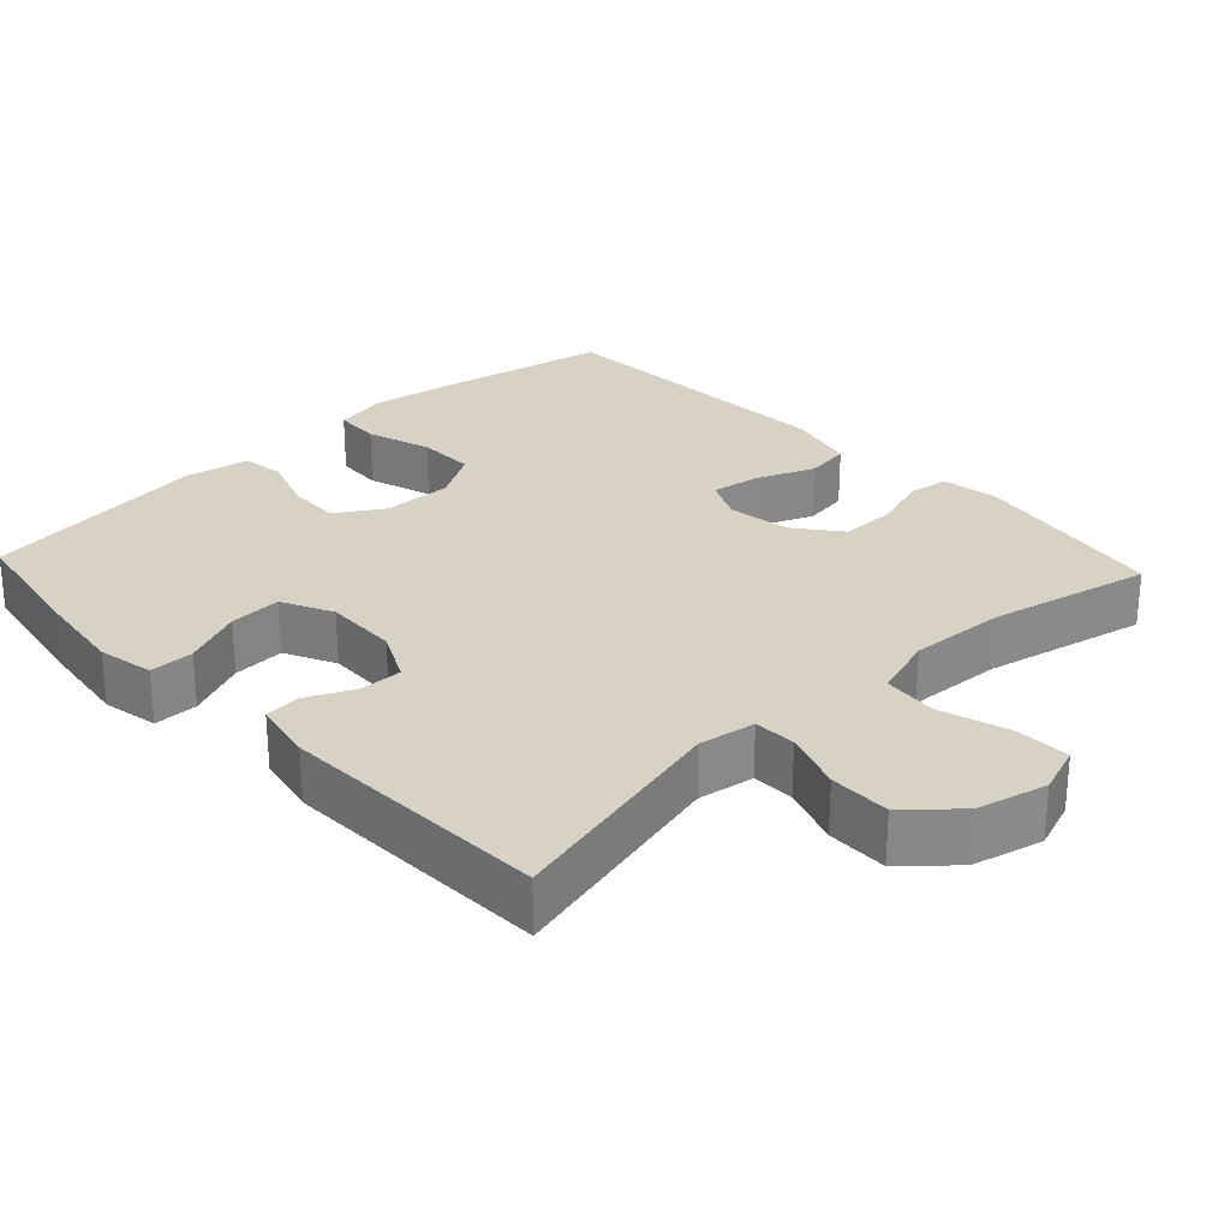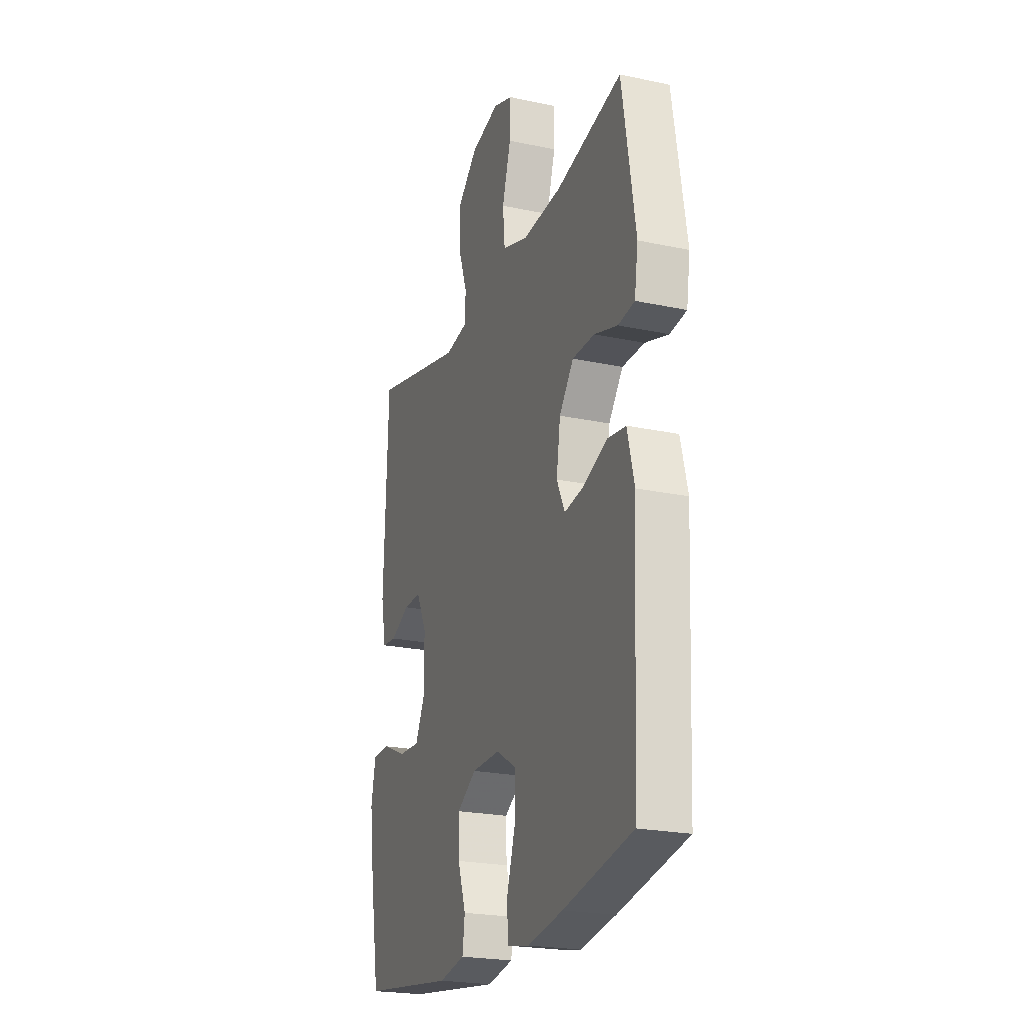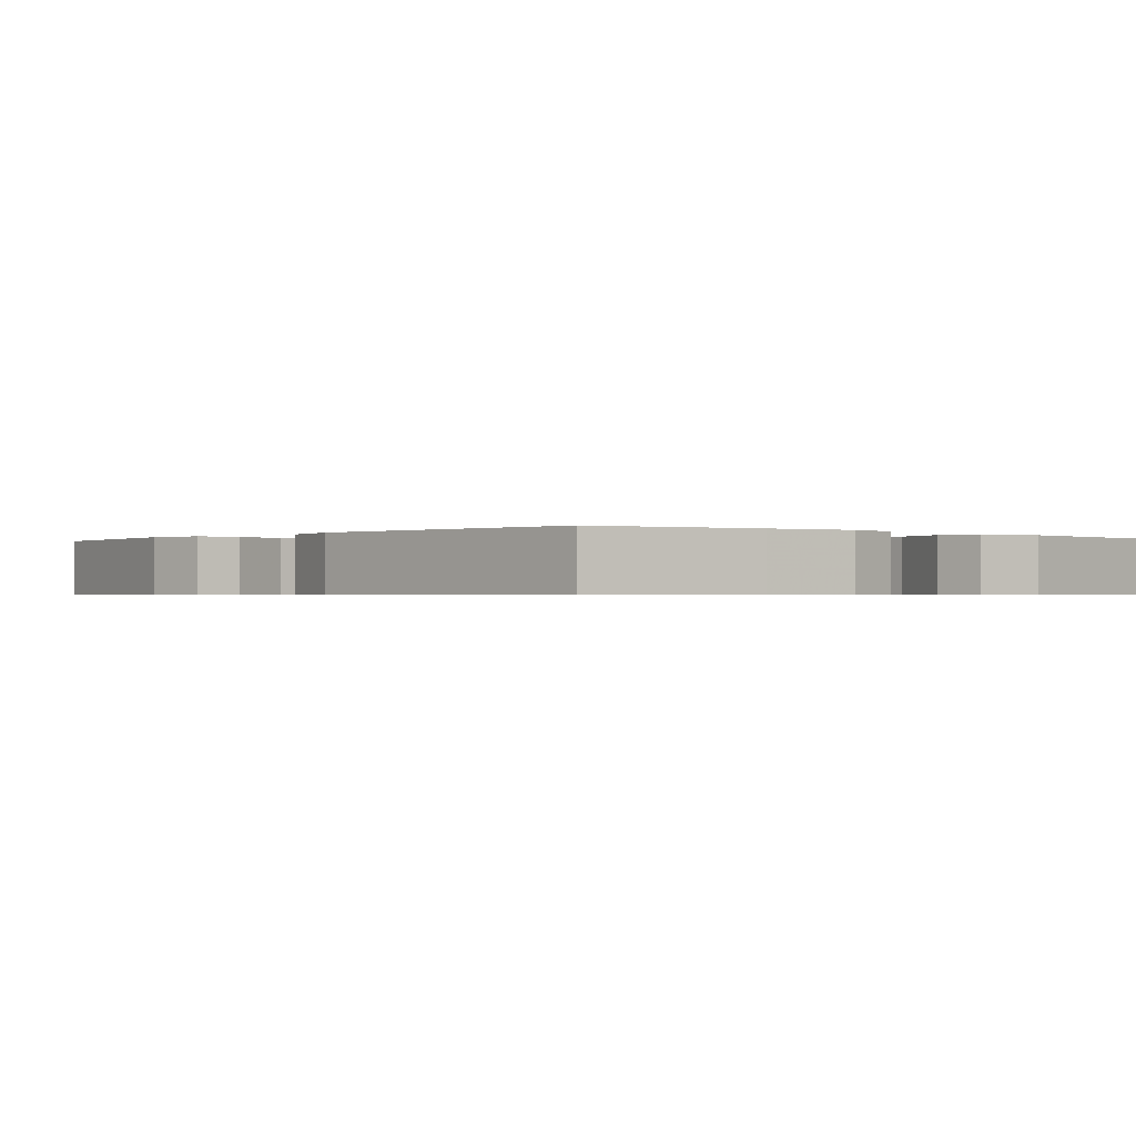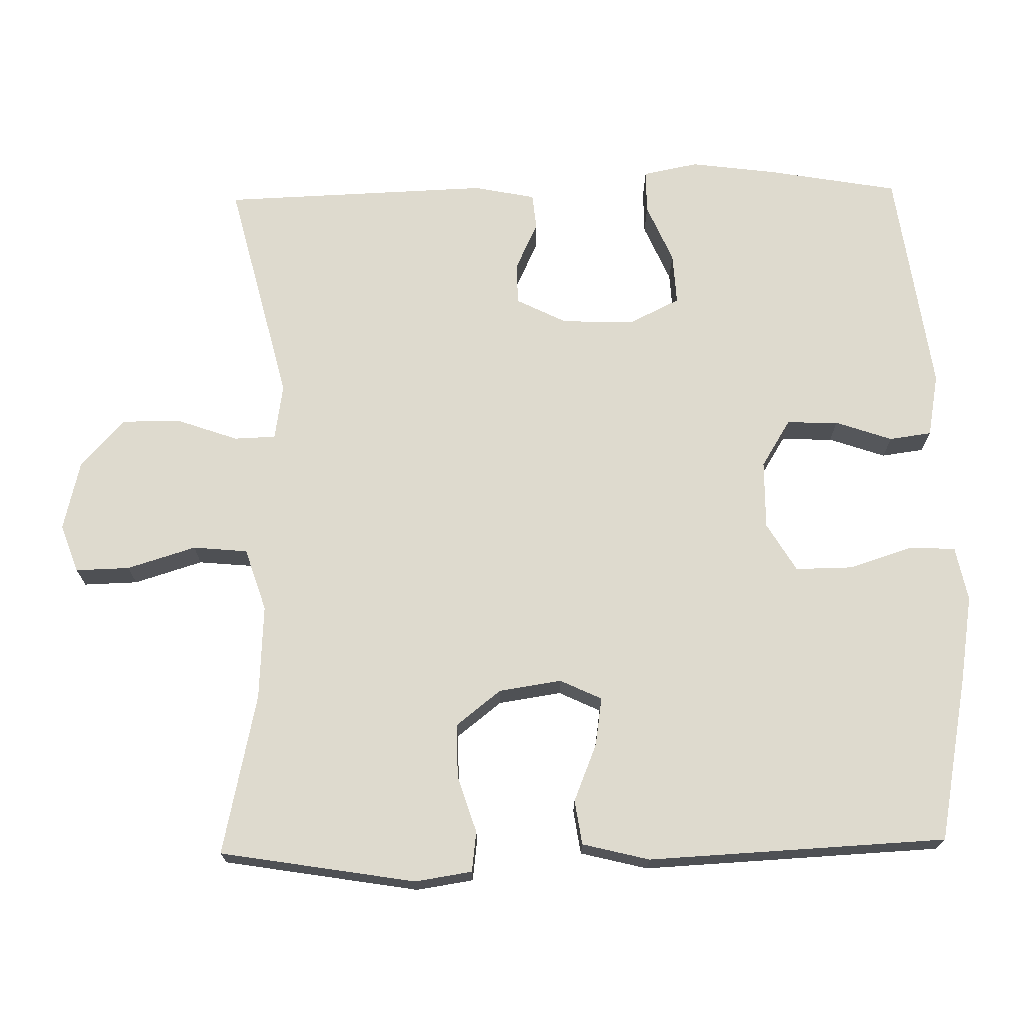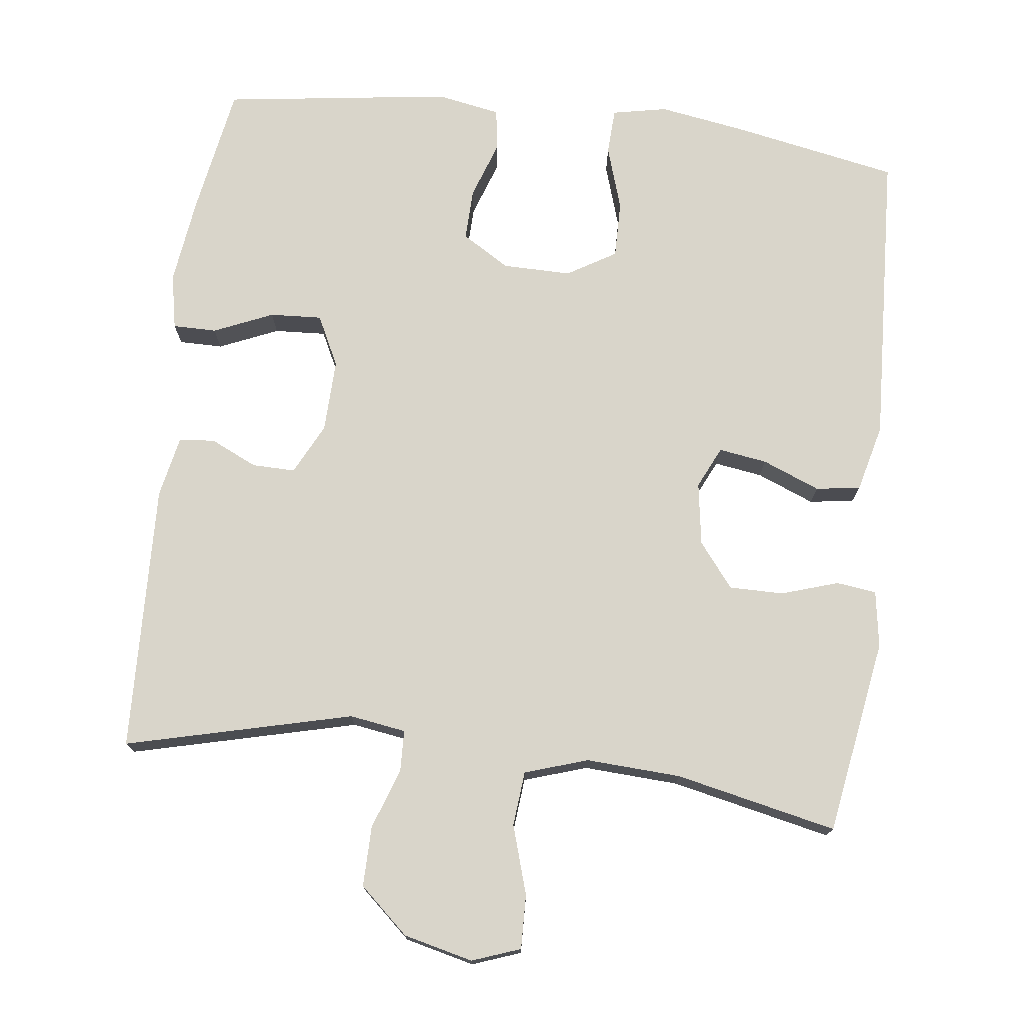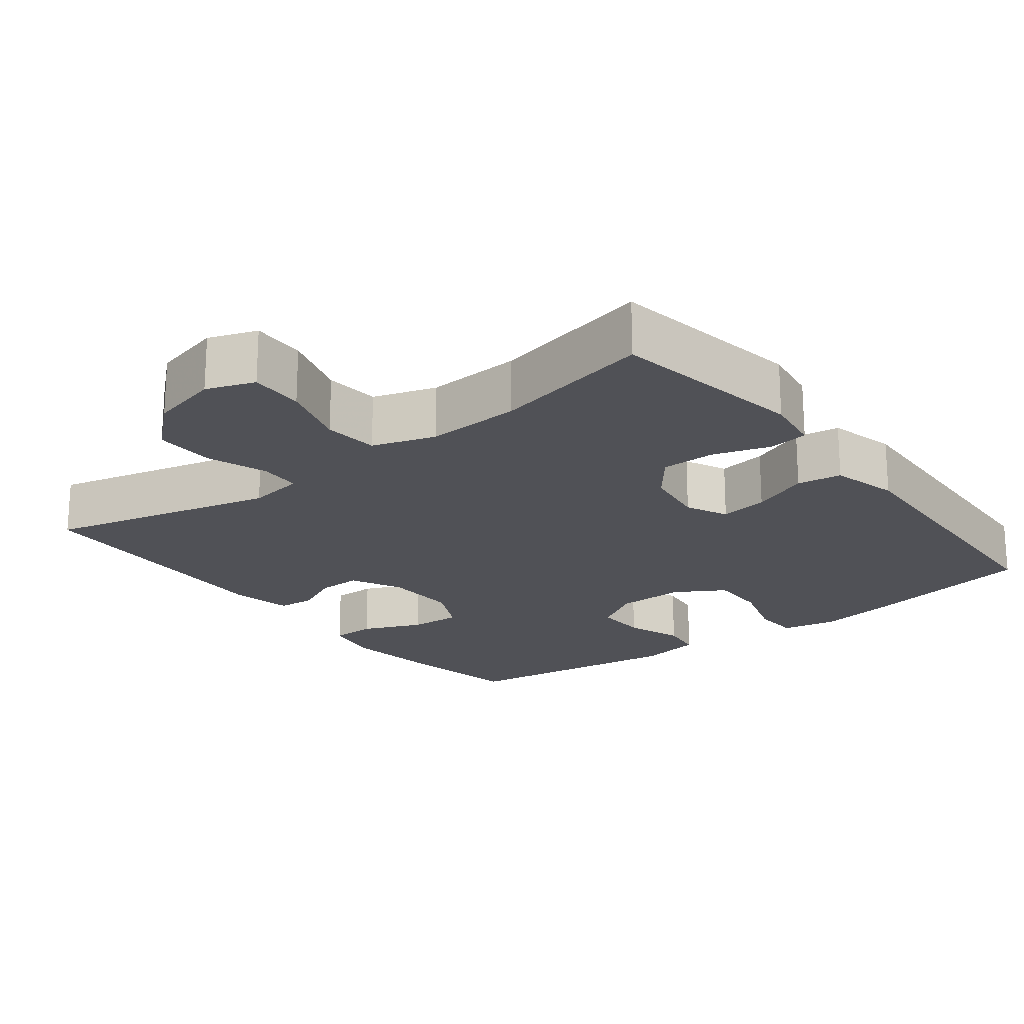
<metadata>
{"format":"obj","ext":"obj","renderer":"f3d","projection":"perspective","resolution":1024,"background":"white","views":[{"elev":27.4,"azim":-43.1,"up":"+Y"},{"elev":-22.7,"azim":69.9,"up":"+Z"},{"elev":-0.6,"azim":138.9,"up":"+Y"},{"elev":71.1,"azim":88.9,"up":"+Y"},{"elev":74.6,"azim":6.9,"up":"+Y"},{"elev":-20.5,"azim":37.8,"up":"+Y"}]}
</metadata>
<code>
v 0.5 0.07 -0.5
v 0.271 0.07 -0.544
v 0.154 0.07 -0.563
v 0.079 0.07 -0.548
v 0.076 0.07 -0.485
v 0.104 0.07 -0.397
v 0.105 0.07 -0.319
v 0.038 0.07 -0.279
v -0.056 0.07 -0.28
v -0.121 0.07 -0.32
v -0.119 0.07 -0.391
v -0.092 0.07 -0.469
v -0.1 0.07 -0.527
v -0.187 0.07 -0.543
v -0.5 0.07 -0.5
v -0.531 0.07 -0.323
v -0.547 0.07 -0.202
v -0.532 0.07 -0.126
v -0.472 0.07 -0.126
v -0.391 0.07 -0.161
v -0.32 0.07 -0.165
v -0.286 0.07 -0.096
v -0.289 0.07 0.004
v -0.324 0.07 0.074
v -0.383 0.07 0.073
v -0.447 0.07 0.043
v -0.496 0.07 0.048
v -0.513 0.07 0.132
v -0.5 0.07 0.5
v -0.19 0.07 0.423
v -0.113 0.07 0.435
v -0.111 0.07 0.492
v -0.14 0.07 0.574
v -0.141 0.07 0.657
v -0.074 0.07 0.717
v 0.021 0.07 0.74
v 0.087 0.07 0.716
v 0.085 0.07 0.642
v 0.056 0.07 0.548
v 0.063 0.07 0.473
v 0.149 0.07 0.445
v 0.279 0.07 0.452
v 0.5 0.07 0.5
v 0.544 0.07 0.232
v 0.532 0.07 0.154
v 0.477 0.07 0.147
v 0.399 0.07 0.172
v 0.325 0.07 0.172
v 0.277 0.07 0.111
v 0.264 0.07 0.025
v 0.291 0.07 -0.032
v 0.357 0.07 -0.022
v 0.436 0.07 0.01
v 0.497 0.07 0.001
v 0.52 0.07 -0.091
v 0.5 0 -0.5
v 0.271 0 -0.544
v 0.154 0 -0.563
v 0.079 0 -0.548
v 0.076 0 -0.485
v 0.104 0 -0.397
v 0.105 0 -0.319
v 0.038 0 -0.279
v -0.056 0 -0.28
v -0.121 0 -0.32
v -0.119 0 -0.391
v -0.092 0 -0.469
v -0.1 0 -0.527
v -0.187 0 -0.543
v -0.5 0 -0.5
v -0.531 0 -0.323
v -0.547 0 -0.202
v -0.532 0 -0.126
v -0.472 0 -0.126
v -0.391 0 -0.161
v -0.32 0 -0.165
v -0.286 0 -0.096
v -0.289 0 0.004
v -0.324 0 0.074
v -0.383 0 0.073
v -0.447 0 0.043
v -0.496 0 0.048
v -0.513 0 0.132
v -0.5 0 0.5
v -0.19 0 0.423
v -0.113 0 0.435
v -0.111 0 0.492
v -0.14 0 0.574
v -0.141 0 0.657
v -0.074 0 0.717
v 0.021 0 0.74
v 0.087 0 0.716
v 0.085 0 0.642
v 0.056 0 0.548
v 0.063 0 0.473
v 0.149 0 0.445
v 0.279 0 0.452
v 0.5 0 0.5
v 0.544 0 0.232
v 0.532 0 0.154
v 0.477 0 0.147
v 0.399 0 0.172
v 0.325 0 0.172
v 0.277 0 0.111
v 0.264 0 0.025
v 0.291 0 -0.032
v 0.357 0 -0.022
v 0.436 0 0.01
v 0.497 0 0.001
v 0.52 0 -0.091
f 4 5 6
f 3 4 6
f 2 3 6
f 1 2 6
f 55 1 6
f 54 55 6
f 53 54 6
f 52 53 6
f 51 52 6 7
f 50 51 7 8
f 49 50 8 9
f 48 49 9 10
f 45 46 47
f 44 45 47
f 43 44 47
f 42 43 47
f 41 42 47 48
f 40 41 48 10
f 37 38 39
f 36 37 39
f 35 36 39
f 34 35 39
f 33 34 39
f 32 33 39
f 39 40 10
f 32 39 10
f 31 32 10
f 28 29 30
f 27 28 30
f 26 27 30
f 25 26 30
f 24 25 30 31
f 23 24 31 10
f 18 19 20
f 17 18 20
f 16 17 20
f 15 16 20
f 14 15 20
f 13 14 20
f 12 13 20
f 11 12 20
f 11 20 21
f 22 23 10 11
f 11 21 22
f 61 60 59
f 61 59 58
f 61 58 57
f 61 57 56
f 61 56 110
f 61 110 109
f 61 109 108
f 61 108 107
f 62 61 107 106
f 63 62 106 105
f 64 63 105 104
f 65 64 104 103
f 102 101 100
f 102 100 99
f 102 99 98
f 102 98 97
f 103 102 97 96
f 65 103 96 95
f 94 93 92
f 94 92 91
f 94 91 90
f 94 90 89
f 94 89 88
f 94 88 87
f 65 95 94
f 65 94 87
f 65 87 86
f 85 84 83
f 85 83 82
f 85 82 81
f 85 81 80
f 86 85 80 79
f 65 86 79 78
f 75 74 73
f 75 73 72
f 75 72 71
f 75 71 70
f 75 70 69
f 75 69 68
f 75 68 67
f 75 67 66
f 76 75 66
f 66 65 78 77
f 77 76 66
f 1 56 57 2
f 2 57 58 3
f 3 58 59 4
f 4 59 60 5
f 5 60 61 6
f 6 61 62 7
f 7 62 63 8
f 8 63 64 9
f 9 64 65 10
f 10 65 66 11
f 11 66 67 12
f 12 67 68 13
f 13 68 69 14
f 14 69 70 15
f 15 70 71 16
f 16 71 72 17
f 17 72 73 18
f 18 73 74 19
f 19 74 75 20
f 20 75 76 21
f 21 76 77 22
f 22 77 78 23
f 23 78 79 24
f 24 79 80 25
f 25 80 81 26
f 26 81 82 27
f 27 82 83 28
f 28 83 84 29
f 29 84 85 30
f 30 85 86 31
f 31 86 87 32
f 32 87 88 33
f 33 88 89 34
f 34 89 90 35
f 35 90 91 36
f 36 91 92 37
f 37 92 93 38
f 38 93 94 39
f 39 94 95 40
f 40 95 96 41
f 41 96 97 42
f 42 97 98 43
f 43 98 99 44
f 44 99 100 45
f 45 100 101 46
f 46 101 102 47
f 47 102 103 48
f 48 103 104 49
f 49 104 105 50
f 50 105 106 51
f 51 106 107 52
f 52 107 108 53
f 53 108 109 54
f 54 109 110 55
f 55 110 56 1

</code>
